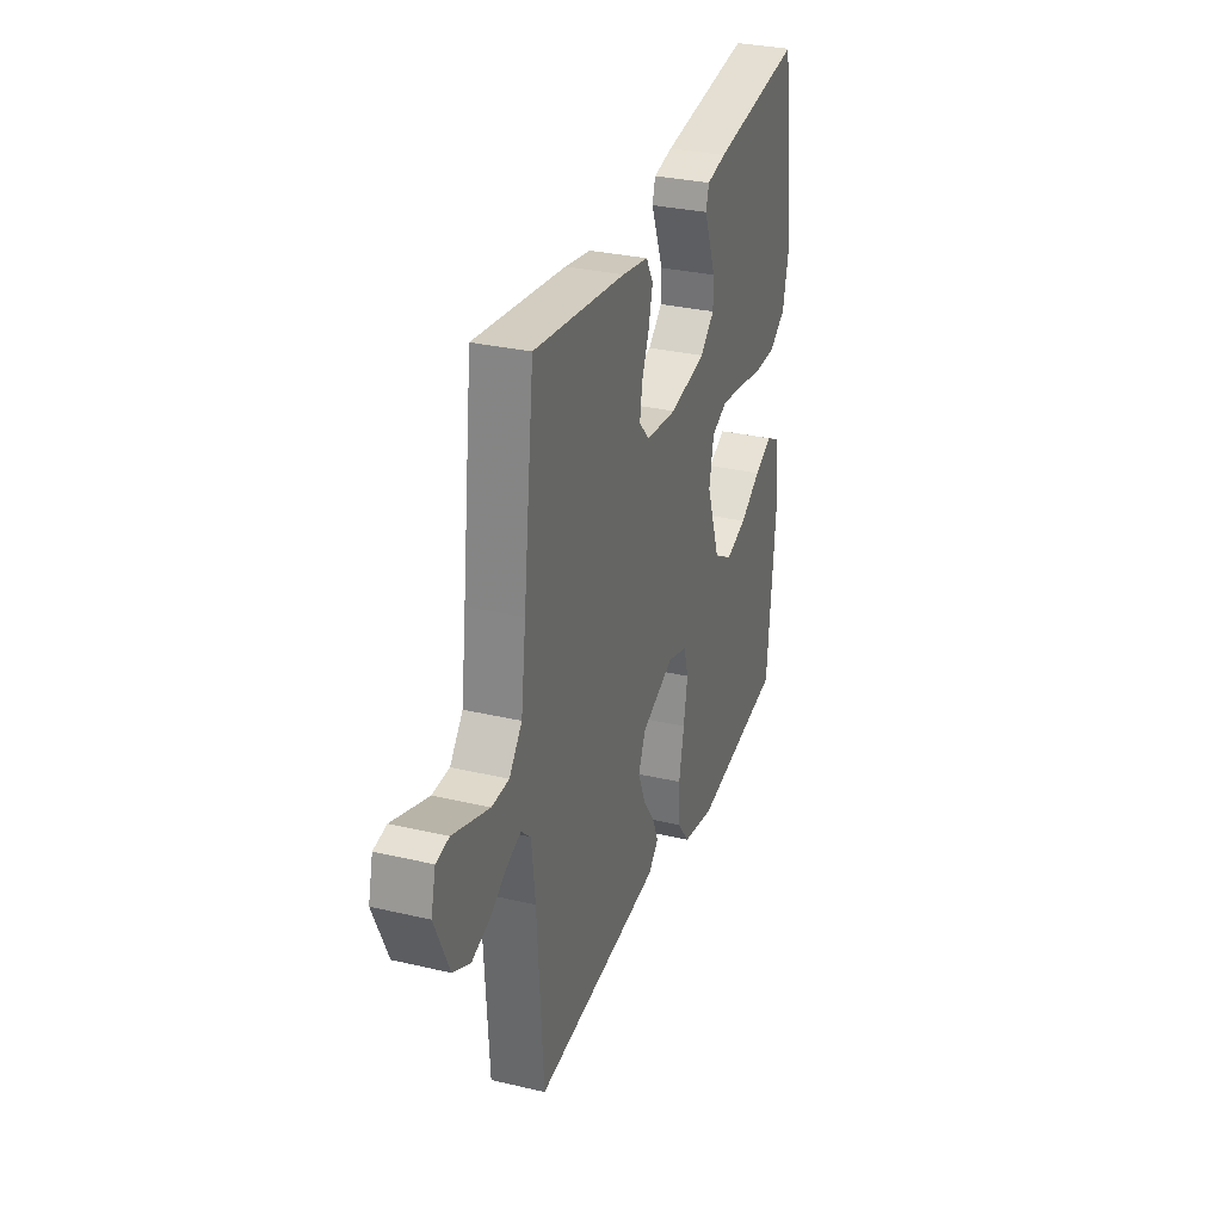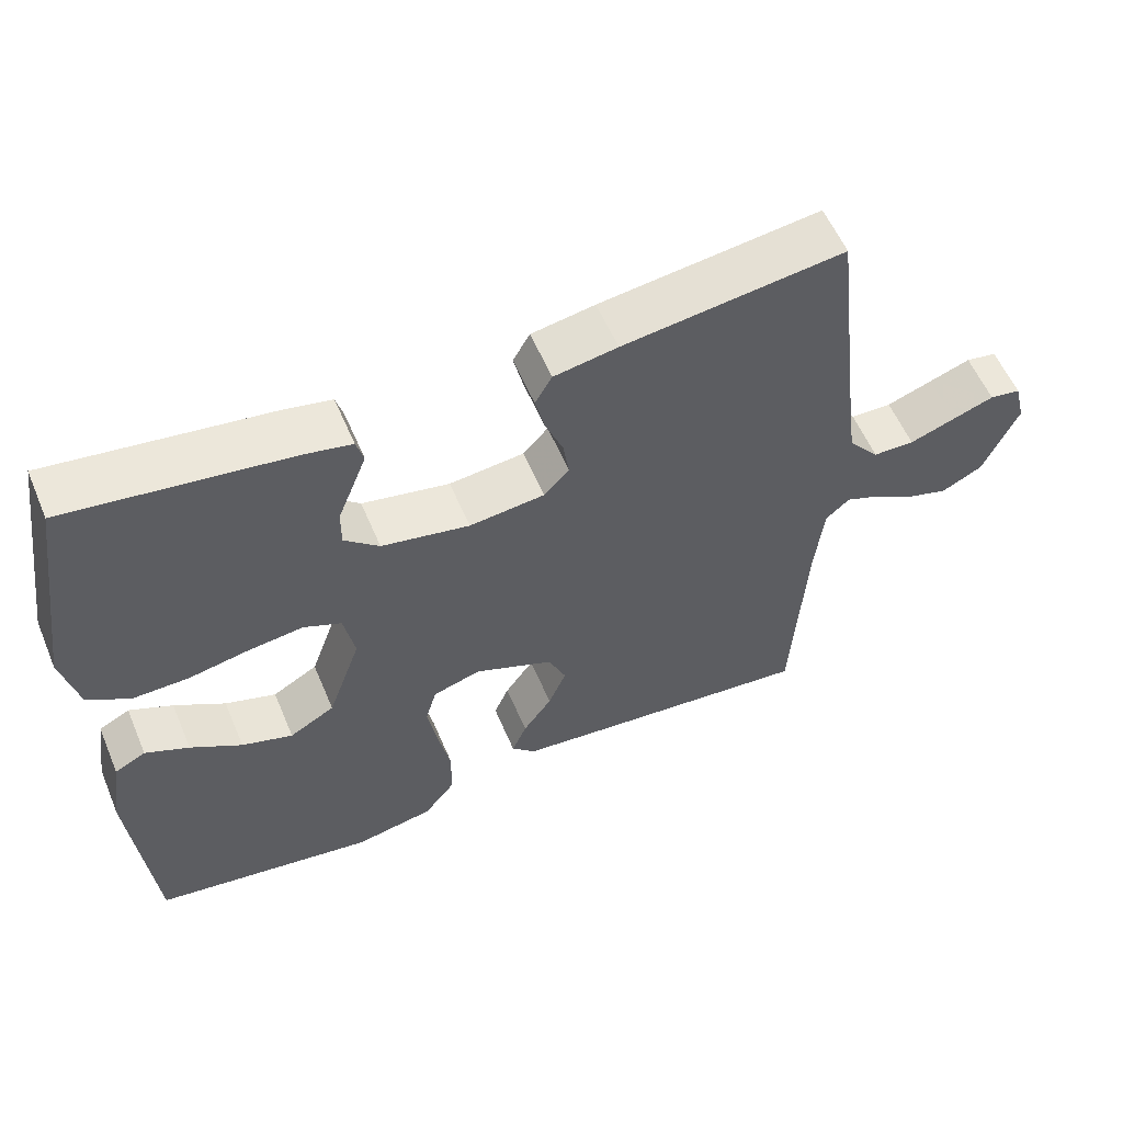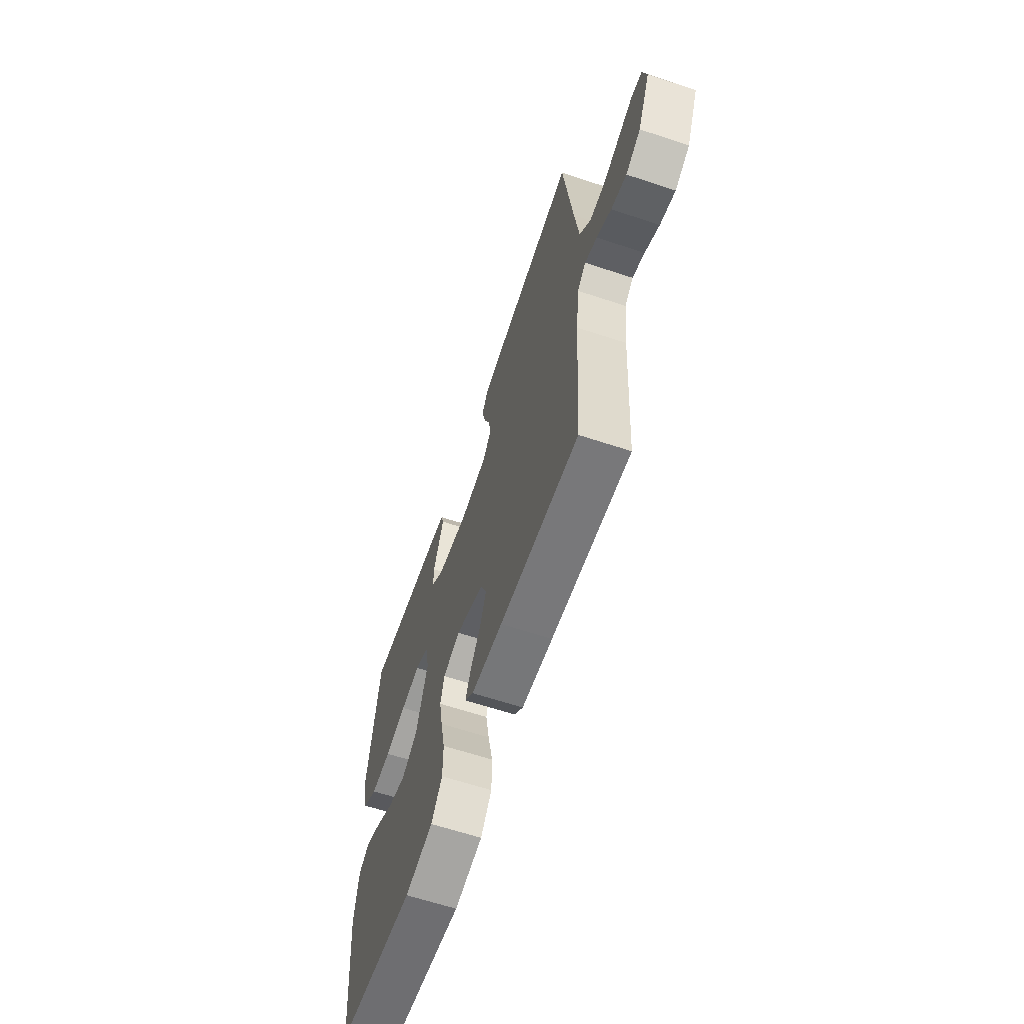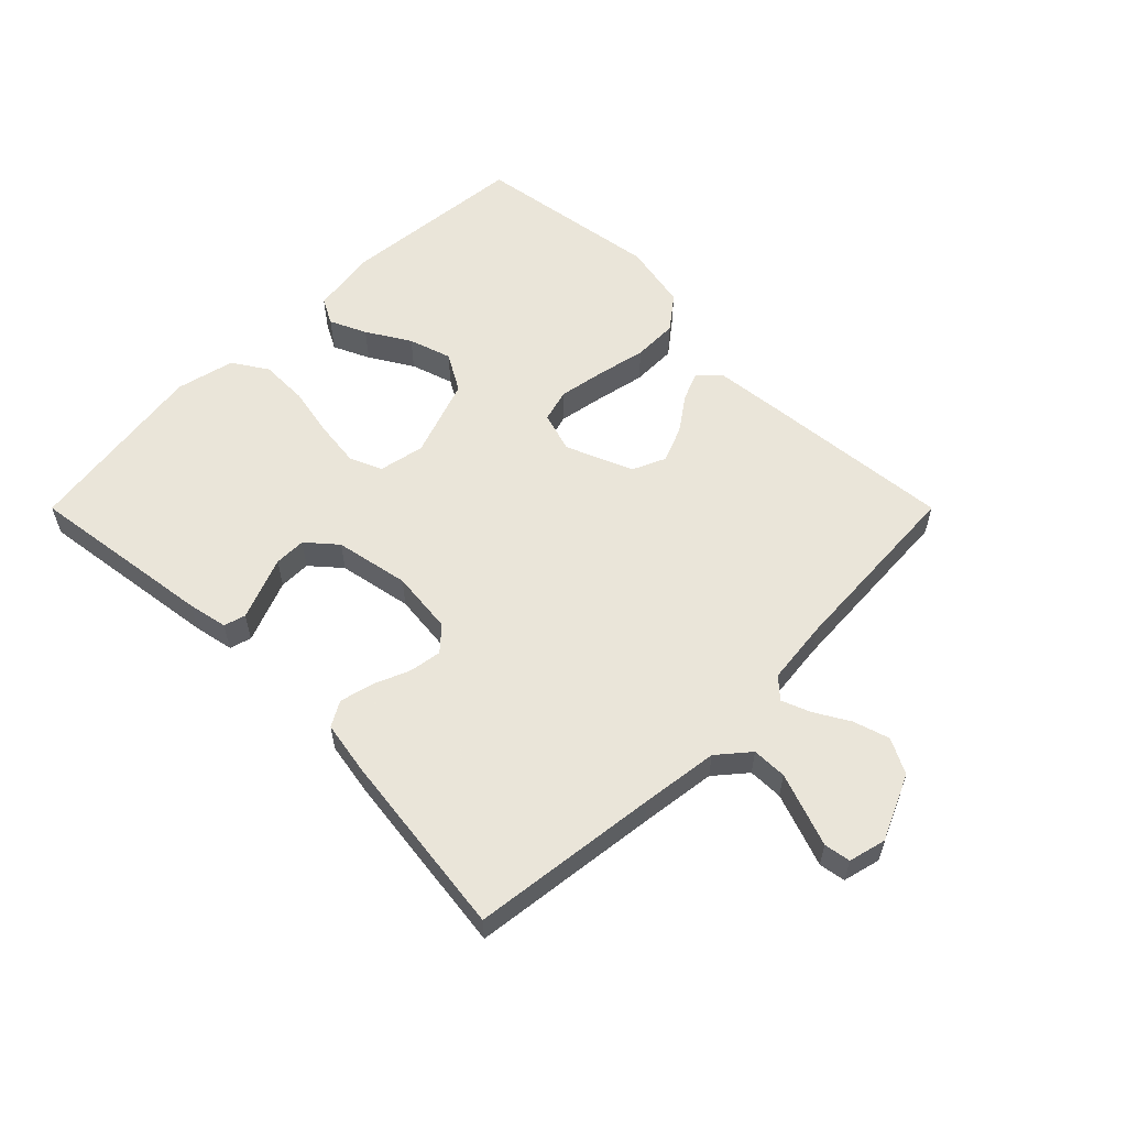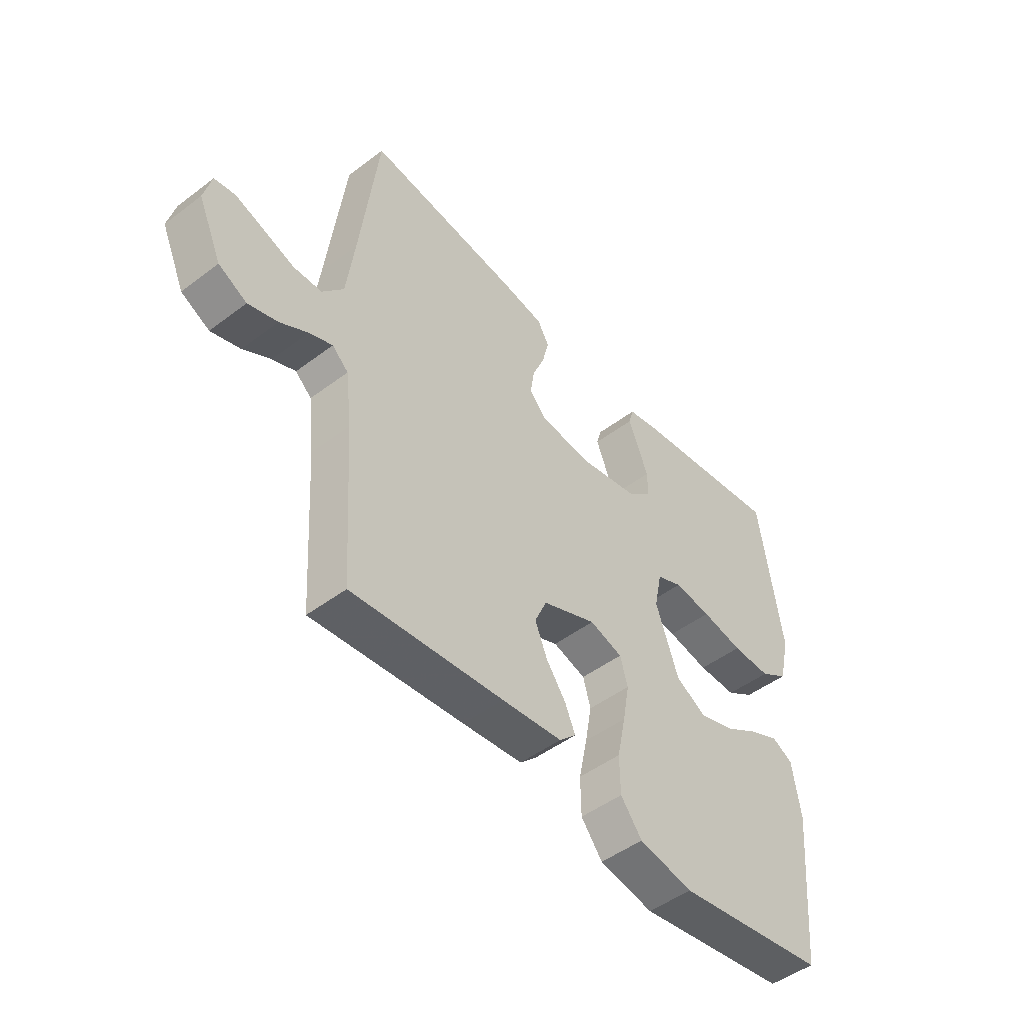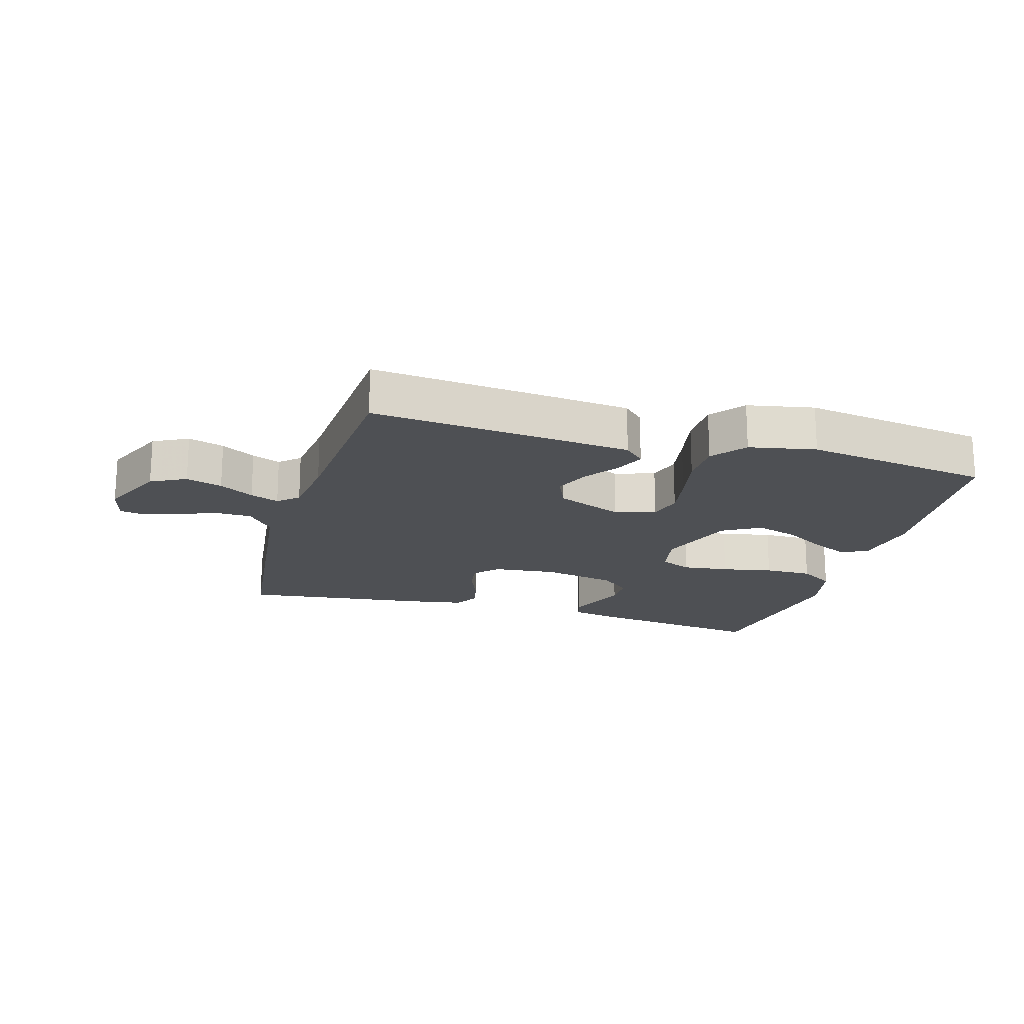
<metadata>
{"format":"obj","ext":"obj","renderer":"f3d","projection":"perspective","resolution":1024,"background":"white","views":[{"elev":30.8,"azim":108.6,"up":"+Z"},{"elev":57.1,"azim":-22.8,"up":"+Z"},{"elev":-62.8,"azim":71.4,"up":"+Z"},{"elev":57.7,"azim":45.0,"up":"+Y"},{"elev":-48.3,"azim":130.2,"up":"+Z"},{"elev":-18.7,"azim":163.7,"up":"+Y"}]}
</metadata>
<code>
v -0.5 0.07 0.5
v -0.2 0.07 0.459
v -0.136 0.07 0.446
v -0.126 0.07 0.411
v -0.145 0.07 0.363
v -0.166 0.07 0.31
v -0.166 0.07 0.259
v -0.119 0.07 0.218
v 0 0.07 0.195
v 0.102 0.07 0.206
v 0.136 0.07 0.243
v 0.128 0.07 0.295
v 0.104 0.07 0.353
v 0.091 0.07 0.407
v 0.114 0.07 0.447
v 0.2 0.07 0.462
v 0.5 0.07 0.5
v 0.536 0.07 0.2
v 0.552 0.07 0.076
v 0.594 0.07 0.026
v 0.65 0.07 0.025
v 0.712 0.07 0.047
v 0.768 0.07 0.067
v 0.81 0.07 0.06
v 0.825 0.07 0
v 0.778 0.07 -0.105
v 0.722 0.07 -0.134
v 0.664 0.07 -0.116
v 0.609 0.07 -0.084
v 0.563 0.07 -0.066
v 0.531 0.07 -0.095
v 0.519 0.07 -0.2
v 0.5 0.07 -0.5
v 0.2 0.07 -0.472
v 0.081 0.07 -0.46
v 0.048 0.07 -0.428
v 0.068 0.07 -0.381
v 0.107 0.07 -0.326
v 0.131 0.07 -0.268
v 0.107 0.07 -0.214
v 0 0.07 -0.17
v -0.065 0.07 -0.19
v -0.08 0.07 -0.243
v -0.067 0.07 -0.316
v -0.05 0.07 -0.397
v -0.051 0.07 -0.47
v -0.093 0.07 -0.524
v -0.2 0.07 -0.545
v -0.5 0.07 -0.5
v -0.528 0.07 -0.2
v -0.512 0.07 -0.093
v -0.47 0.07 -0.071
v -0.411 0.07 -0.098
v -0.342 0.07 -0.14
v -0.273 0.07 -0.162
v -0.212 0.07 -0.127
v -0.167 0.07 0
v -0.182 0.07 0.074
v -0.233 0.07 0.096
v -0.307 0.07 0.087
v -0.389 0.07 0.071
v -0.466 0.07 0.07
v -0.522 0.07 0.106
v -0.544 0.07 0.2
v -0.5 0 0.5
v -0.2 0 0.459
v -0.136 0 0.446
v -0.126 0 0.411
v -0.145 0 0.363
v -0.166 0 0.31
v -0.166 0 0.259
v -0.119 0 0.218
v 0 0 0.195
v 0.102 0 0.206
v 0.136 0 0.243
v 0.128 0 0.295
v 0.104 0 0.353
v 0.091 0 0.407
v 0.114 0 0.447
v 0.2 0 0.462
v 0.5 0 0.5
v 0.536 0 0.2
v 0.552 0 0.076
v 0.594 0 0.026
v 0.65 0 0.025
v 0.712 0 0.047
v 0.768 0 0.067
v 0.81 0 0.06
v 0.825 0 0
v 0.778 0 -0.105
v 0.722 0 -0.134
v 0.664 0 -0.116
v 0.609 0 -0.084
v 0.563 0 -0.066
v 0.531 0 -0.095
v 0.519 0 -0.2
v 0.5 0 -0.5
v 0.2 0 -0.472
v 0.081 0 -0.46
v 0.048 0 -0.428
v 0.068 0 -0.381
v 0.107 0 -0.326
v 0.131 0 -0.268
v 0.107 0 -0.214
v 0 0 -0.17
v -0.065 0 -0.19
v -0.08 0 -0.243
v -0.067 0 -0.316
v -0.05 0 -0.397
v -0.051 0 -0.47
v -0.093 0 -0.524
v -0.2 0 -0.545
v -0.5 0 -0.5
v -0.528 0 -0.2
v -0.512 0 -0.093
v -0.47 0 -0.071
v -0.411 0 -0.098
v -0.342 0 -0.14
v -0.273 0 -0.162
v -0.212 0 -0.127
v -0.167 0 0
v -0.182 0 0.074
v -0.233 0 0.096
v -0.307 0 0.087
v -0.389 0 0.071
v -0.466 0 0.07
v -0.522 0 0.106
v -0.544 0 0.2
f 4 5 6
f 3 4 6
f 2 3 6
f 1 2 6
f 64 1 6
f 63 64 6
f 62 63 6
f 61 62 6
f 60 61 6
f 59 60 6 7
f 58 59 7 8
f 57 58 8 9
f 56 57 9 10
f 52 53 54
f 51 52 54
f 50 51 54
f 49 50 54
f 48 49 54
f 47 48 54
f 46 47 54
f 45 46 54
f 44 45 54
f 43 44 54 55
f 42 43 55 56
f 36 37 38
f 35 36 38
f 34 35 38
f 33 34 38
f 32 33 38
f 31 32 38 39
f 30 31 39 40
f 27 28 29
f 26 27 29
f 25 26 29
f 24 25 29
f 23 24 29
f 22 23 29
f 21 22 29 30
f 30 40 41
f 21 30 41
f 20 21 41
f 16 17 18
f 15 16 18
f 14 15 18
f 13 14 18
f 12 13 18
f 11 12 18 19
f 20 41 42
f 19 20 42
f 11 19 42
f 10 11 42
f 10 42 56
f 70 69 68
f 70 68 67
f 70 67 66
f 70 66 65
f 70 65 128
f 70 128 127
f 70 127 126
f 70 126 125
f 70 125 124
f 71 70 124 123
f 72 71 123 122
f 73 72 122 121
f 74 73 121 120
f 118 117 116
f 118 116 115
f 118 115 114
f 118 114 113
f 118 113 112
f 118 112 111
f 118 111 110
f 118 110 109
f 118 109 108
f 119 118 108 107
f 120 119 107 106
f 102 101 100
f 102 100 99
f 102 99 98
f 102 98 97
f 102 97 96
f 103 102 96 95
f 104 103 95 94
f 93 92 91
f 93 91 90
f 93 90 89
f 93 89 88
f 93 88 87
f 93 87 86
f 94 93 86 85
f 105 104 94
f 105 94 85
f 105 85 84
f 82 81 80
f 82 80 79
f 82 79 78
f 82 78 77
f 82 77 76
f 83 82 76 75
f 106 105 84
f 106 84 83
f 106 83 75
f 106 75 74
f 120 106 74
f 1 65 66 2
f 2 66 67 3
f 3 67 68 4
f 4 68 69 5
f 5 69 70 6
f 6 70 71 7
f 7 71 72 8
f 8 72 73 9
f 9 73 74 10
f 10 74 75 11
f 11 75 76 12
f 12 76 77 13
f 13 77 78 14
f 14 78 79 15
f 15 79 80 16
f 16 80 81 17
f 17 81 82 18
f 18 82 83 19
f 19 83 84 20
f 20 84 85 21
f 21 85 86 22
f 22 86 87 23
f 23 87 88 24
f 24 88 89 25
f 25 89 90 26
f 26 90 91 27
f 27 91 92 28
f 28 92 93 29
f 29 93 94 30
f 30 94 95 31
f 31 95 96 32
f 32 96 97 33
f 33 97 98 34
f 34 98 99 35
f 35 99 100 36
f 36 100 101 37
f 37 101 102 38
f 38 102 103 39
f 39 103 104 40
f 40 104 105 41
f 41 105 106 42
f 42 106 107 43
f 43 107 108 44
f 44 108 109 45
f 45 109 110 46
f 46 110 111 47
f 47 111 112 48
f 48 112 113 49
f 49 113 114 50
f 50 114 115 51
f 51 115 116 52
f 52 116 117 53
f 53 117 118 54
f 54 118 119 55
f 55 119 120 56
f 56 120 121 57
f 57 121 122 58
f 58 122 123 59
f 59 123 124 60
f 60 124 125 61
f 61 125 126 62
f 62 126 127 63
f 63 127 128 64
f 64 128 65 1

</code>
